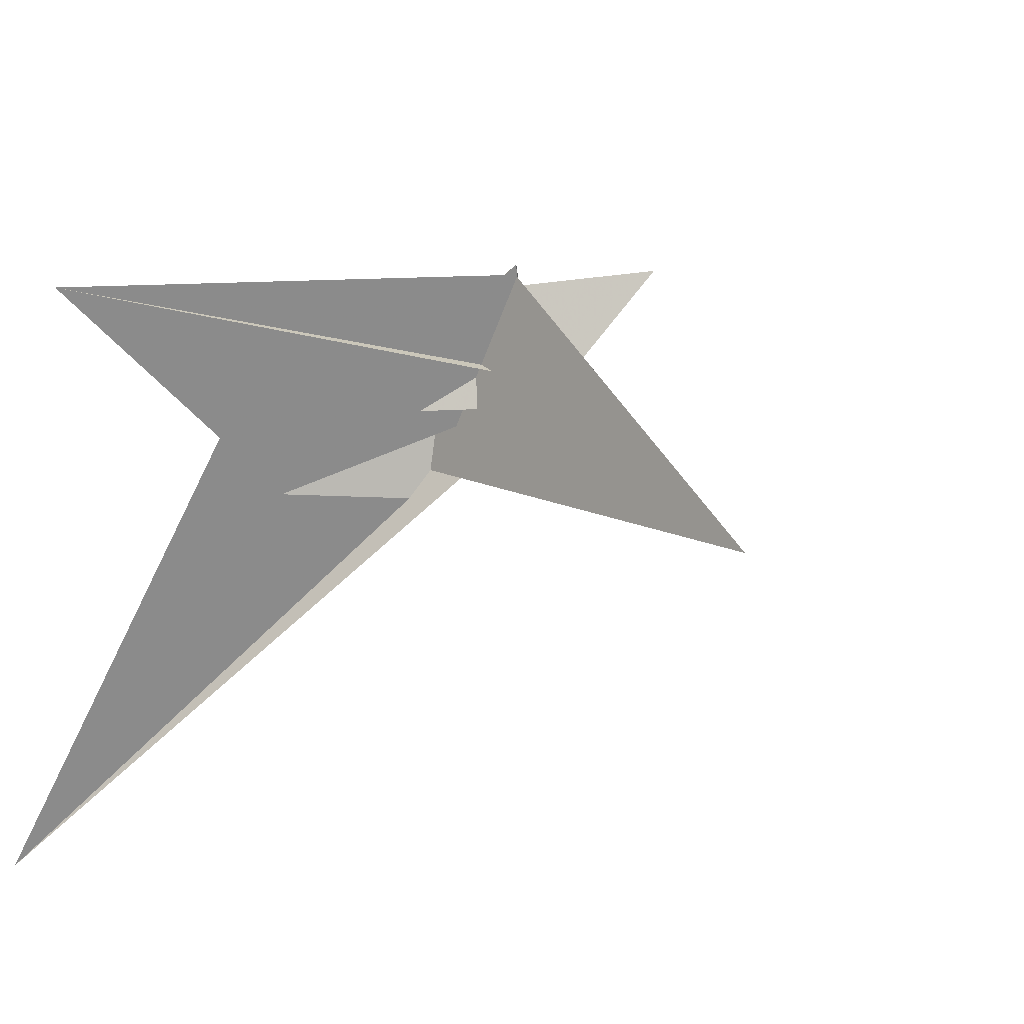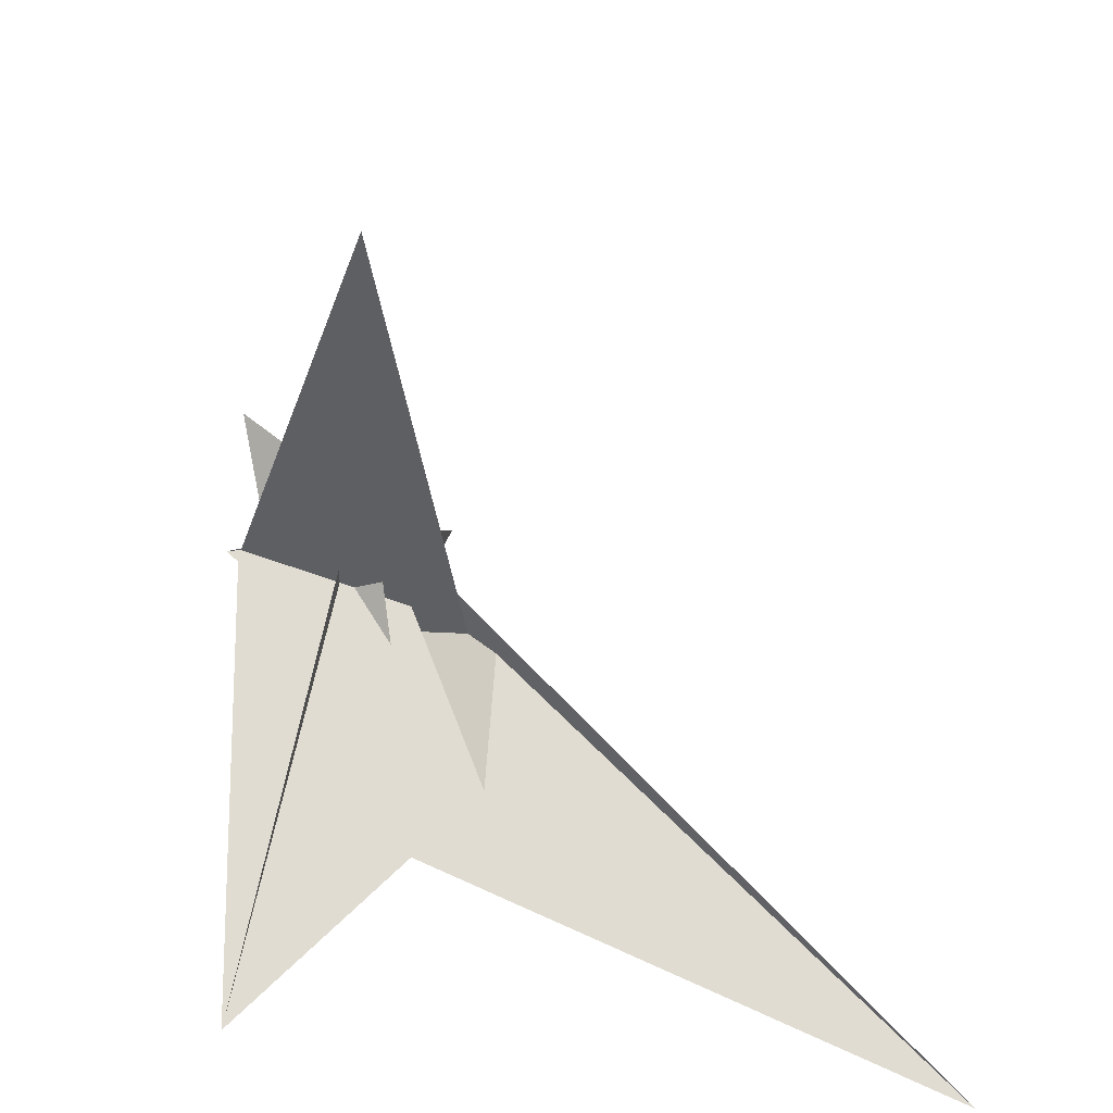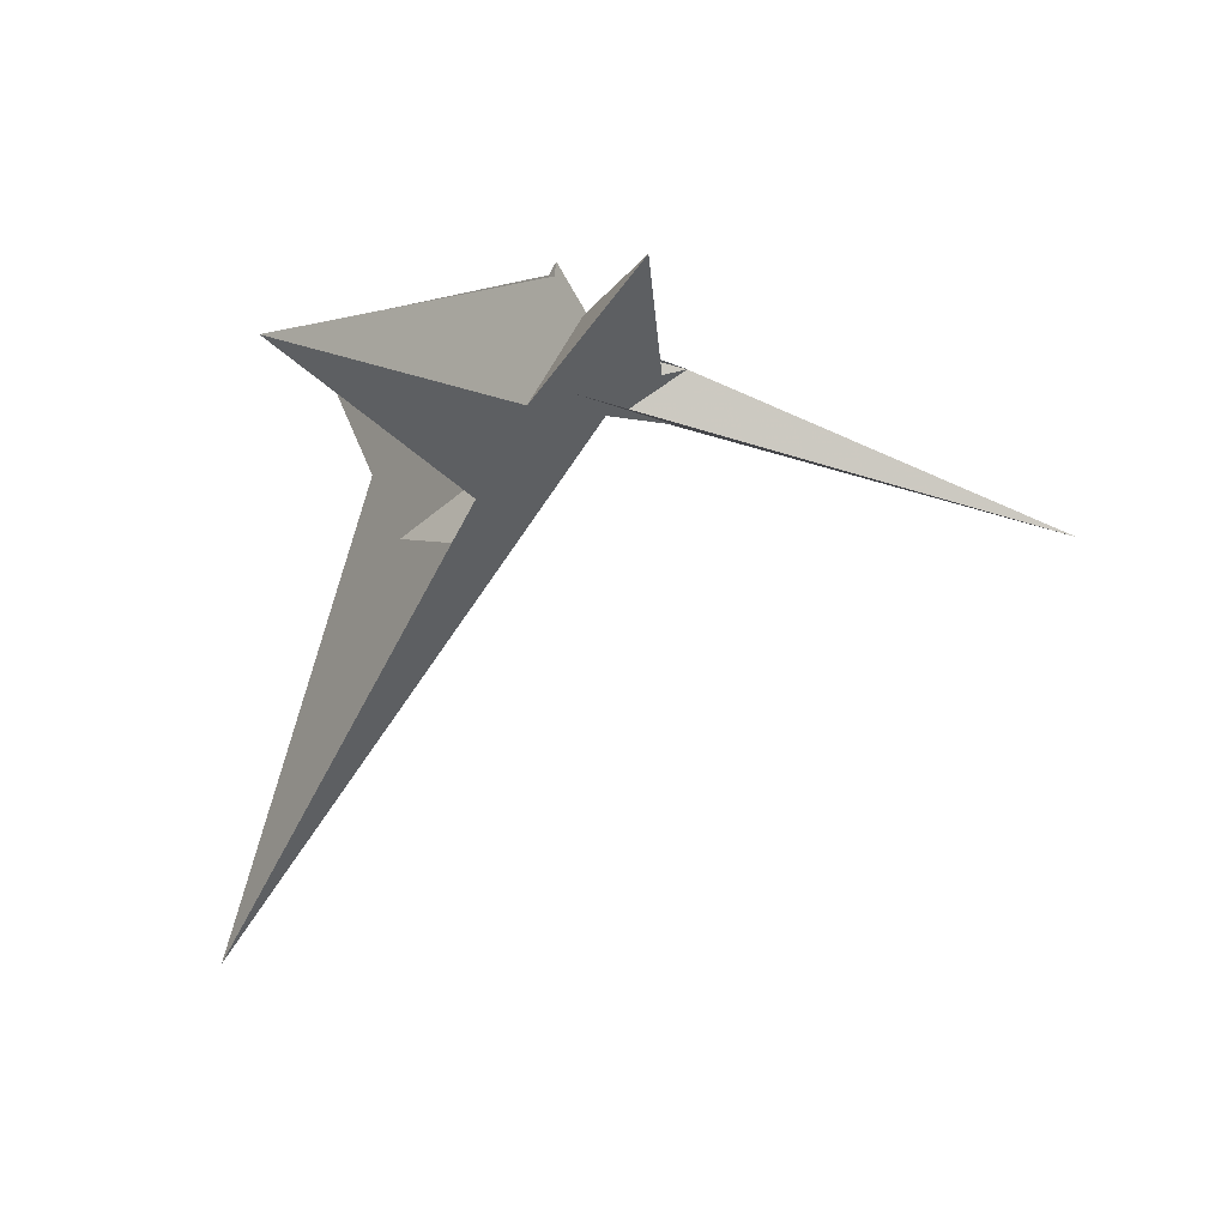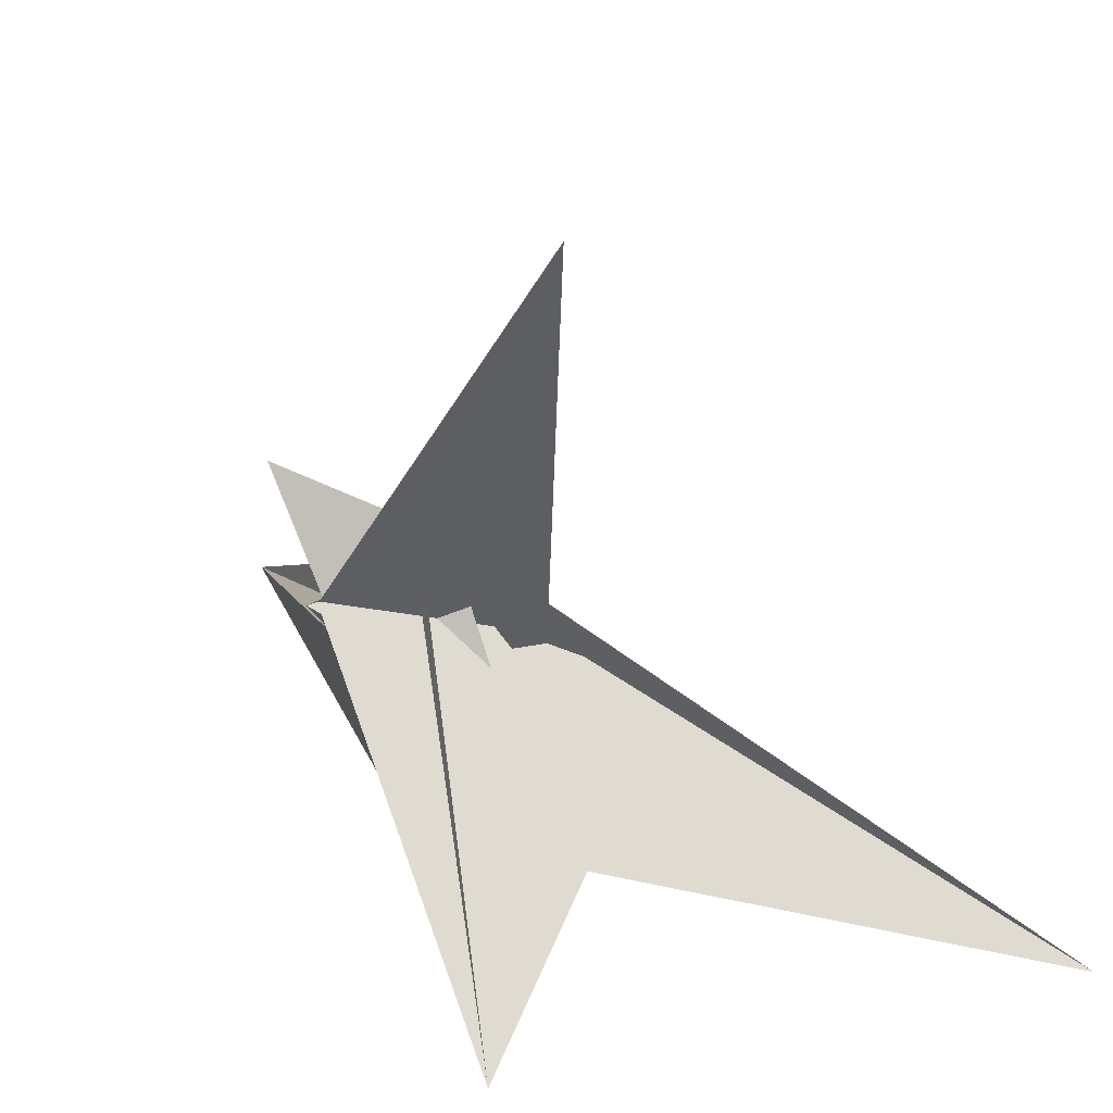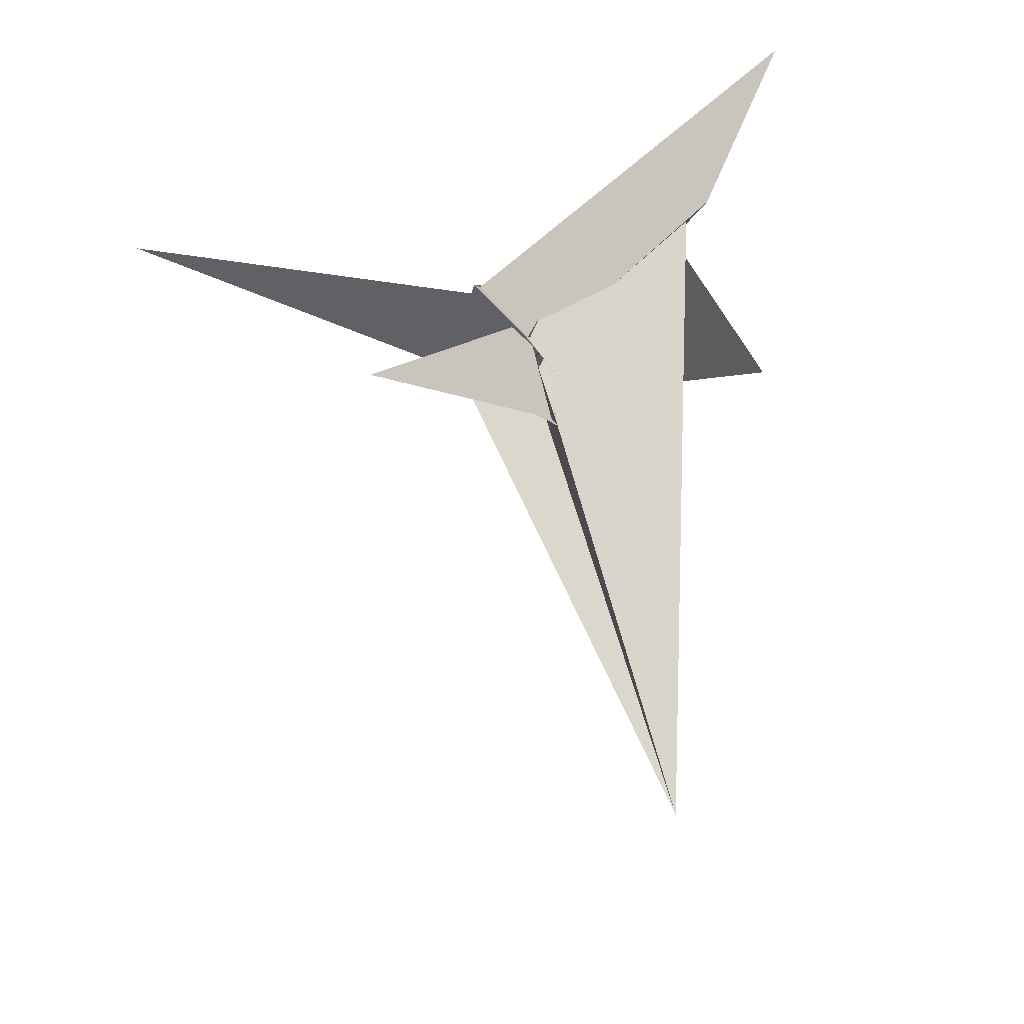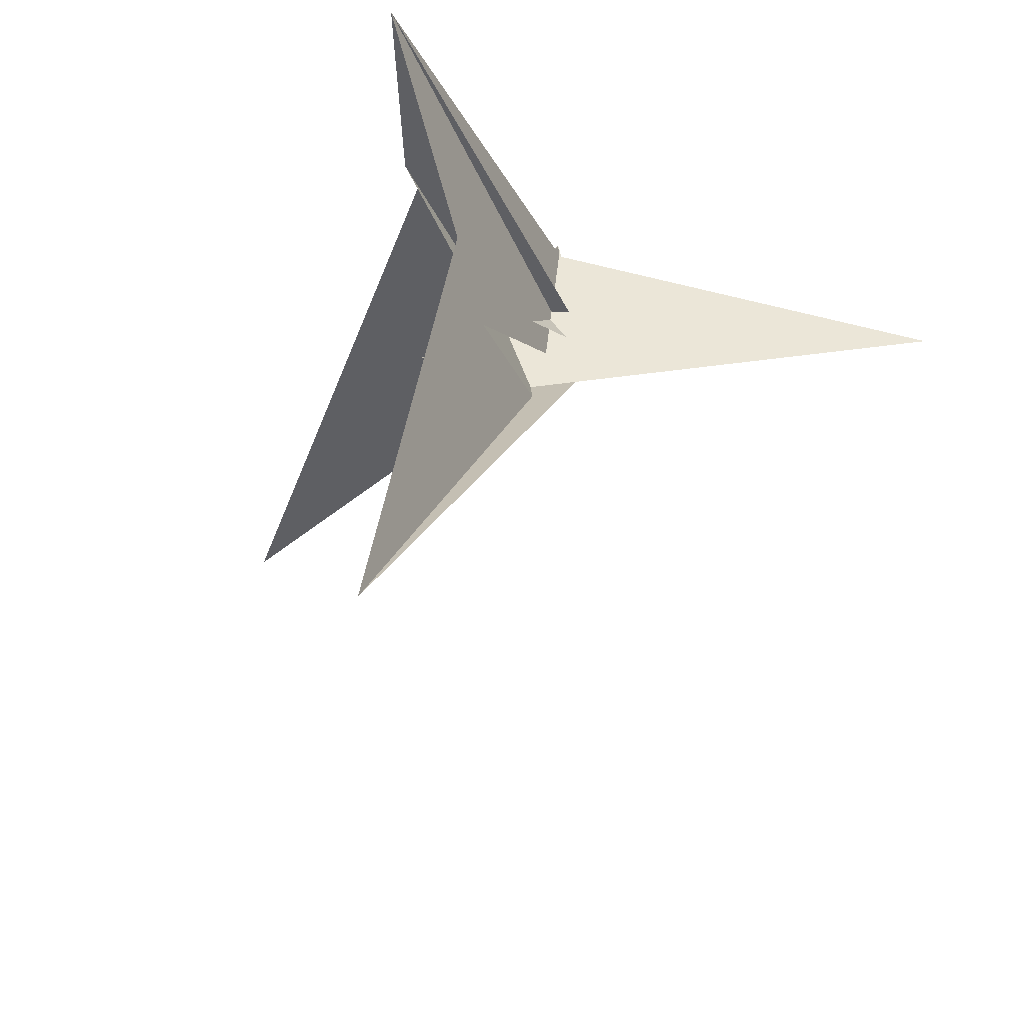
<metadata>
{"format":"obj","ext":"obj","renderer":"f3d","projection":"perspective","resolution":1024,"background":"white","views":[{"elev":29.5,"azim":118.7,"up":"+Z"},{"elev":18.7,"azim":84.6,"up":"+Y"},{"elev":-5.1,"azim":-176.6,"up":"+Z"},{"elev":18.6,"azim":52.7,"up":"+Y"},{"elev":53.9,"azim":-96.1,"up":"+Z"},{"elev":-24.4,"azim":61.3,"up":"+Z"}]}
</metadata>
<code>
v 55.95 -57.42 -34.26
v 83.58 -67.94 -66.96
v 12.4 28.46 -14.02
v 17.23 36.92 -24.4
v -2.454 -1.873 19.81
v -34.24 67.81 31.42
v 4.578 -5.885 12.09
v 27.18 -3.05 -19.82
v 17.81 0.9339 -8.924
v 2.696 -12.83 17.78
v 1.363 -9.78 18.21
v -9.623 -8.791 4.657
v -11.34 -12.02 13.04
v 66.81 -101.7 18.48
v 23.28 -50.78 13.87
v -5.833 -8.402 -2.823
v 8.914 -21.1 -8.702
v 7.488 -20.39 -7.275
v 34.01 -15.17 -63.71
v 45.25 -20.55 -75.22
v -9.16 -8.386 12.48
v -7.392 -5.576 14.92
v -9.18 -7.121 -15.76
v 102.1 177 -20.42
v 6.941 17.25 33.64
v -8.142 -6.851 15.7
v 6.864 16.84 39.83
v -36.65 -14.26 -7.947
v 139.6 -145.3 45.27
v 0.8805 -11.5 17.52
v 0.8842 -11.48 17.53
v 9.725 13.75 34.86
v 15.24 -4.793 -8.943
v -215.4 -49.56 -70.47
v -4.899 -7.561 13.58
v 28.9 -3.54 -39.55
v -46.91 -15.84 -0.7132
v -15.82 -2.41 -18.3
v 100.9 -96.84 27.81
v -40.94 -45.21 -20.15
v 7.272 -18.34 -4.61
v 76.17 -66.67 27.94
v 182.8 -173.2 -259.6
v -51.26 -39.71 -9.308
f 1 2 8 7 5 6 4 3 9 11 10
f 1 2 20 19 18 17 14 15 13 12 16
f 3 4 24 25 27 26 13 12 21 22 23
f 5 6 28 21 22 30 31 15 14 29 32
f 7 8 36 33 34 37 28 21 12 16 35
f 3 9 33 34 39 29 14 17 40 38 23
f 1 10 42 43 38 23 22 30 41 35 16
f 9 11 31 30 41 18 19 24 25 36 33
f 10 11 31 15 13 26 44 37 34 39 42
f 5 7 35 41 18 17 40 44 26 27 32
f 4 6 28 37 44 40 38 43 20 19 24
f 2 8 36 25 27 32 29 39 42 43 20

</code>
